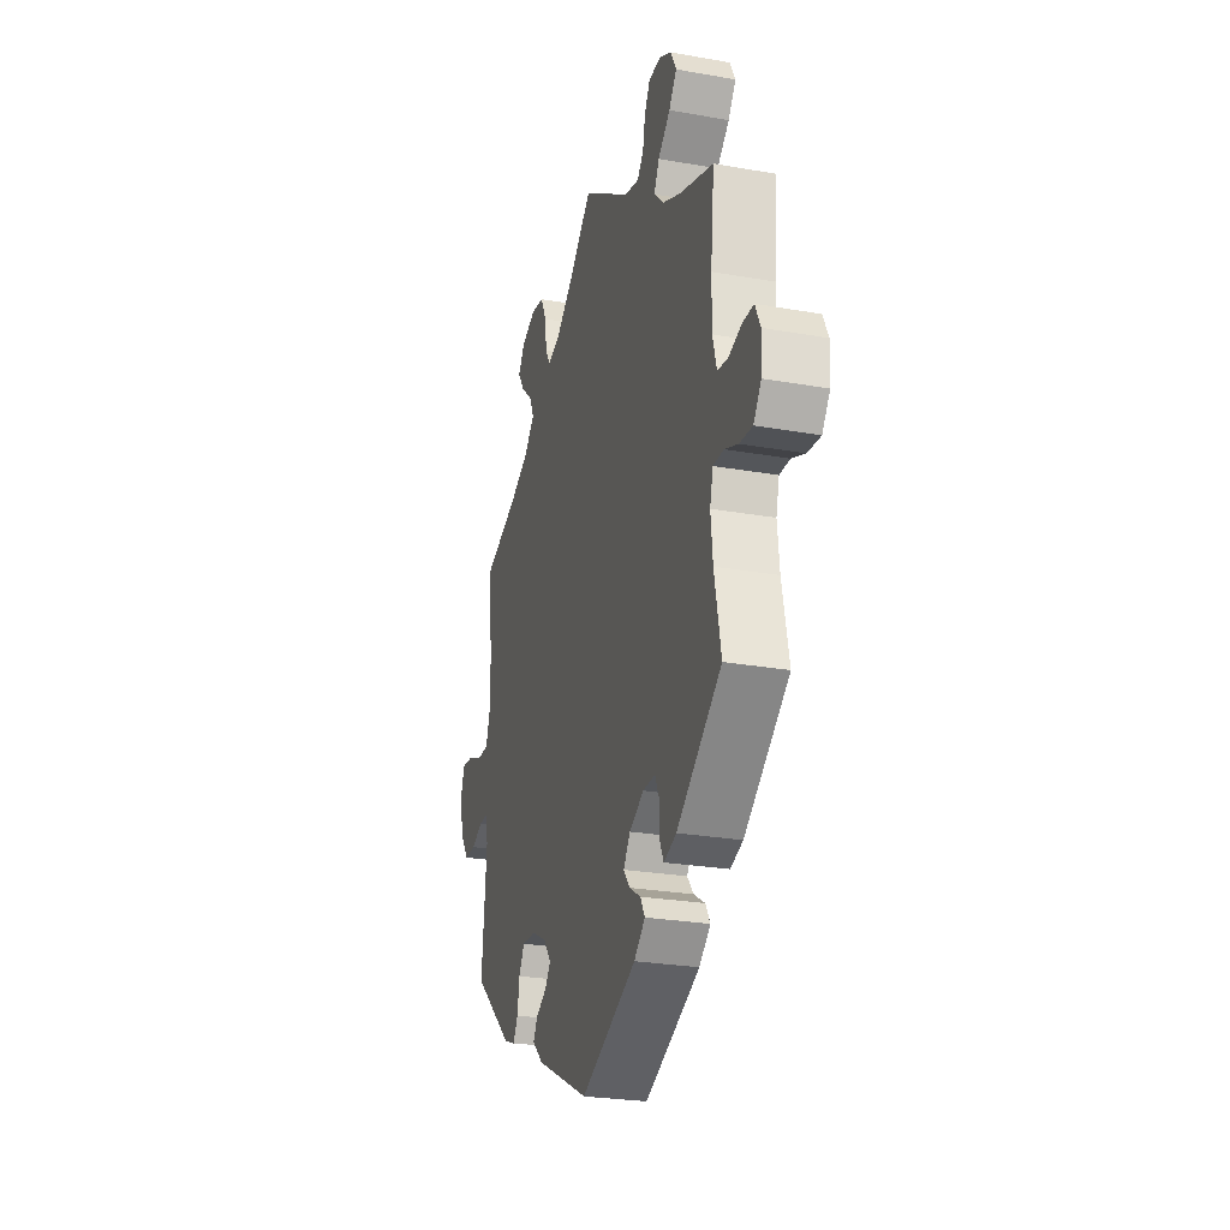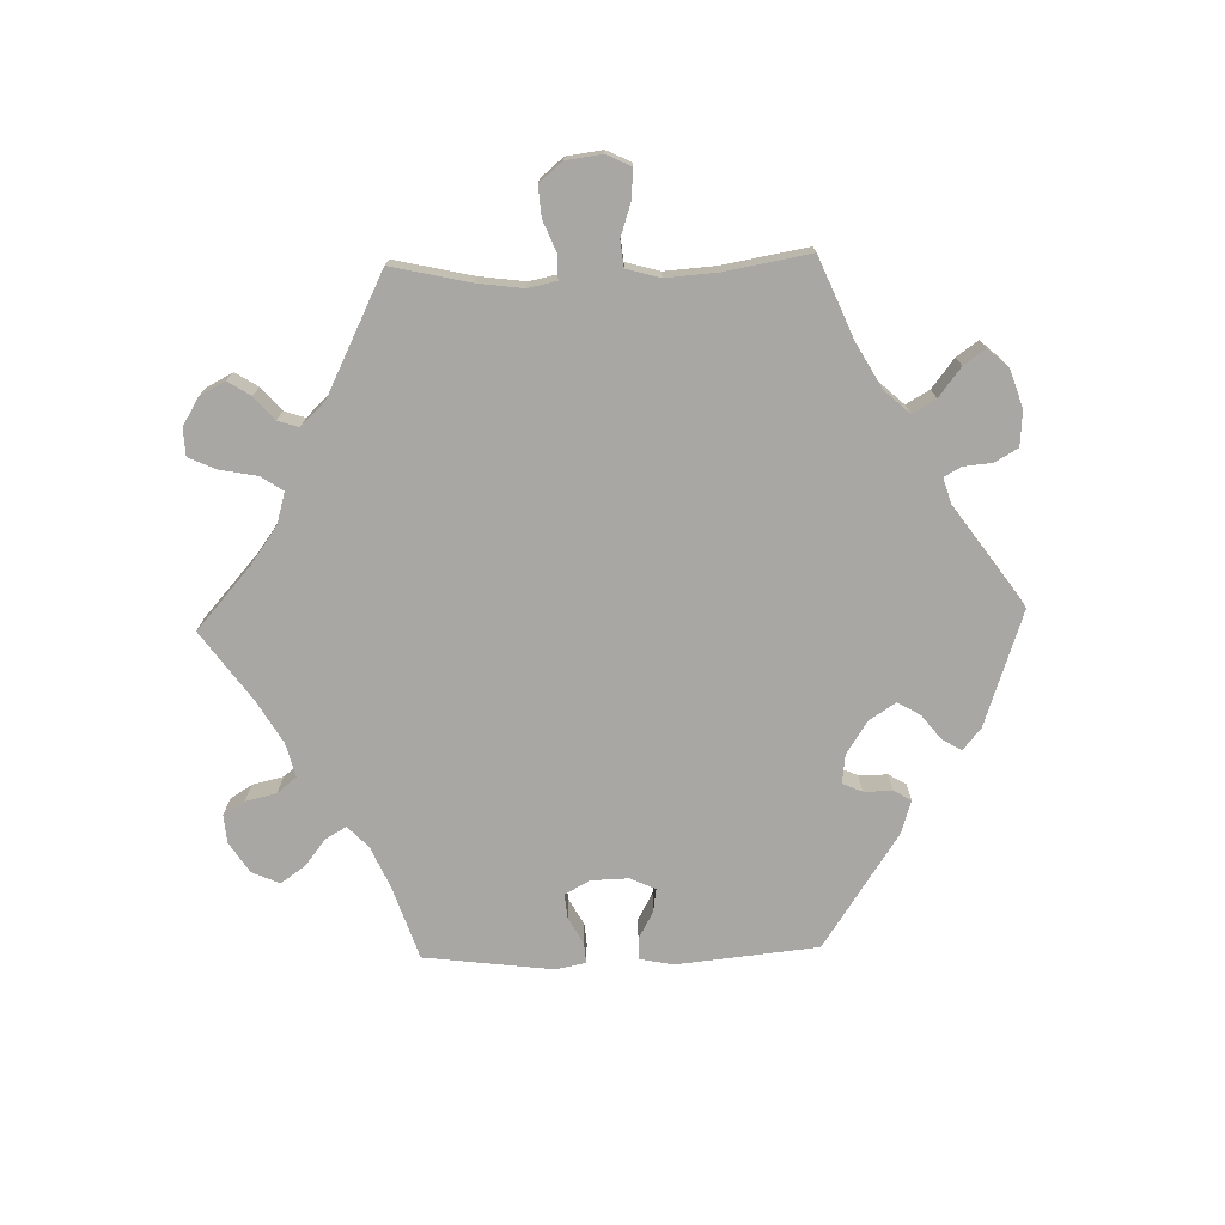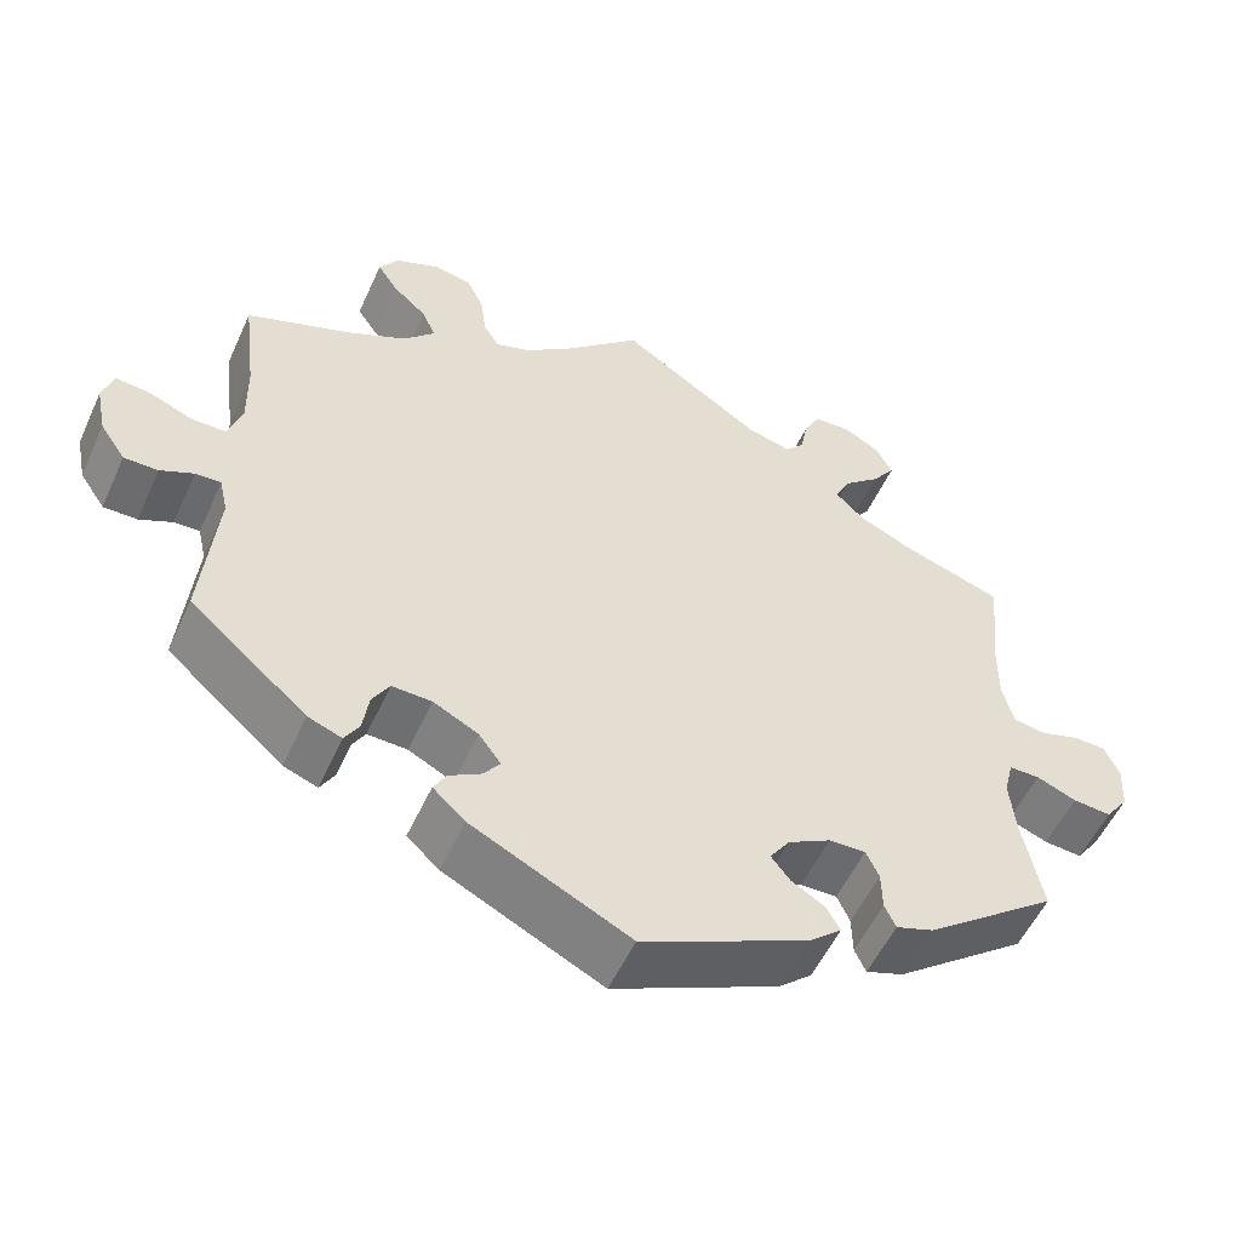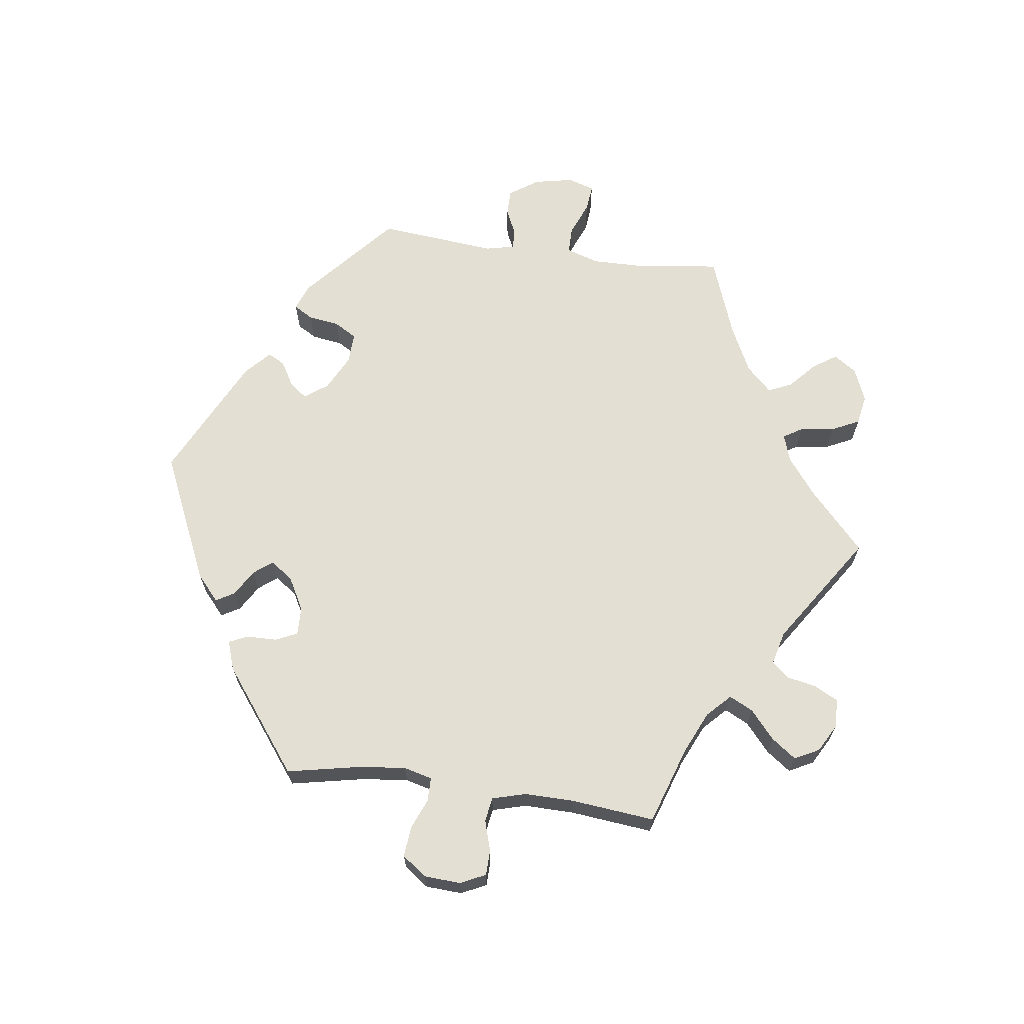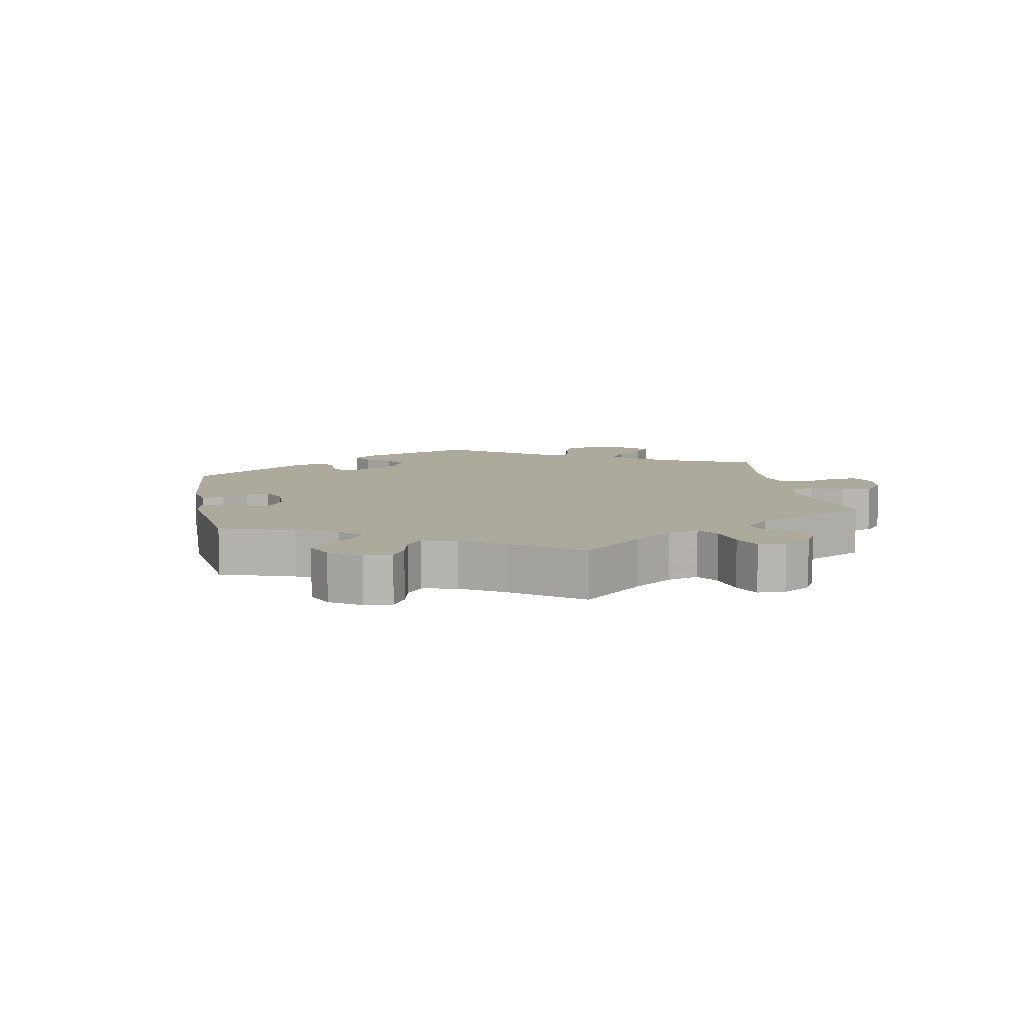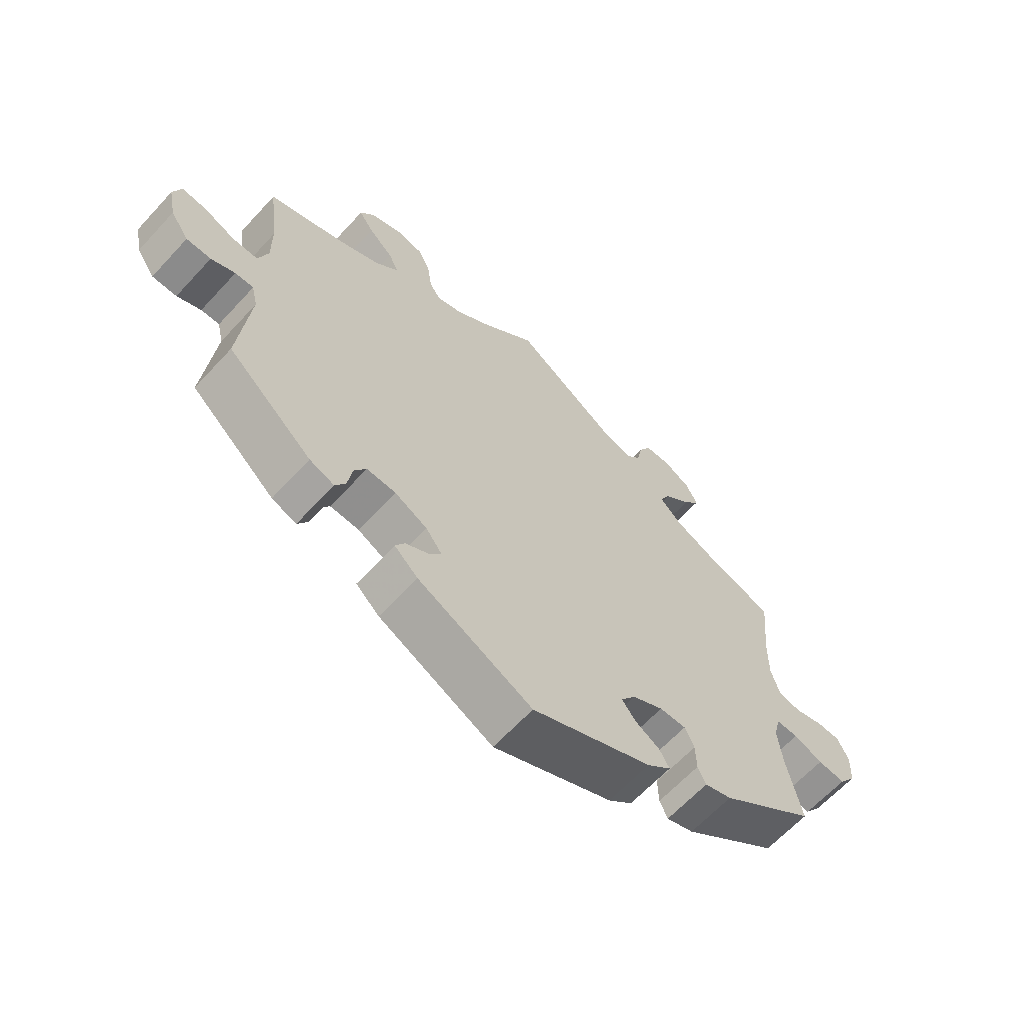
<metadata>
{"format":"obj","ext":"obj","renderer":"f3d","projection":"perspective","resolution":1024,"background":"white","views":[{"elev":-25.7,"azim":-105.8,"up":"+Z"},{"elev":-74.5,"azim":31.6,"up":"+Y"},{"elev":-53.8,"azim":155.8,"up":"+Z"},{"elev":66.5,"azim":-82.3,"up":"+Y"},{"elev":8.9,"azim":-70.8,"up":"+Y"},{"elev":-63.9,"azim":137.4,"up":"+Z"}]}
</metadata>
<code>
v -0.478 0.07 -0.174
v -0.471 0.07 -0.106
v -0.482 0.07 -0.063
v -0.518 0.07 -0.063
v -0.565 0.07 -0.082
v -0.61 0.07 -0.086
v -0.637 0.07 -0.049
v -0.64 0.07 0.006
v -0.622 0.07 0.044
v -0.584 0.07 0.045
v -0.538 0.07 0.031
v -0.501 0.07 0.037
v -0.487 0.07 0.088
v -0.488 0.07 0.163
v -0.501 0.07 0.289
v -0.384 0.07 0.328
v -0.32 0.07 0.357
v -0.285 0.07 0.391
v -0.303 0.07 0.427
v -0.346 0.07 0.464
v -0.373 0.07 0.501
v -0.354 0.07 0.538
v -0.311 0.07 0.562
v -0.268 0.07 0.56
v -0.249 0.07 0.524
v -0.24 0.07 0.479
v -0.218 0.07 0.454
v -0.167 0.07 0.467
v 0 0.07 0.578
v 0.089 0.07 0.496
v 0.145 0.07 0.453
v 0.187 0.07 0.439
v 0.205 0.07 0.468
v 0.212 0.07 0.52
v 0.232 0.07 0.562
v 0.277 0.07 0.57
v 0.328 0.07 0.549
v 0.351 0.07 0.515
v 0.327 0.07 0.479
v 0.287 0.07 0.443
v 0.271 0.07 0.407
v 0.308 0.07 0.369
v 0.378 0.07 0.335
v 0.501 0.07 0.29
v 0.485 0.07 0.161
v 0.484 0.07 0.084
v 0.5 0.07 0.034
v 0.541 0.07 0.034
v 0.592 0.07 0.055
v 0.632 0.07 0.059
v 0.645 0.07 0.019
v 0.633 0.07 -0.04
v 0.603 0.07 -0.084
v 0.563 0.07 -0.084
v 0.524 0.07 -0.066
v 0.494 0.07 -0.065
v 0.484 0.07 -0.108
v 0.501 0.07 -0.288
v 0.363 0.07 -0.408
v 0.323 0.07 -0.423
v 0.306 0.07 -0.394
v 0.299 0.07 -0.347
v 0.279 0.07 -0.313
v 0.232 0.07 -0.315
v 0.179 0.07 -0.342
v 0.153 0.07 -0.377
v 0.172 0.07 -0.403
v 0.21 0.07 -0.425
v 0.225 0.07 -0.451
v 0.187 0.07 -0.486
v 0.001 0.07 -0.578
v -0.194 0.07 -0.49
v -0.233 0.07 -0.456
v -0.217 0.07 -0.428
v -0.177 0.07 -0.404
v -0.155 0.07 -0.376
v -0.179 0.07 -0.342
v -0.229 0.07 -0.315
v -0.272 0.07 -0.314
v -0.287 0.07 -0.347
v -0.288 0.07 -0.393
v -0.301 0.07 -0.421
v -0.345 0.07 -0.406
v -0.501 0.07 -0.288
v -0.478 0 -0.174
v -0.471 0 -0.106
v -0.482 0 -0.063
v -0.518 0 -0.063
v -0.565 0 -0.082
v -0.61 0 -0.086
v -0.637 0 -0.049
v -0.64 0 0.006
v -0.622 0 0.044
v -0.584 0 0.045
v -0.538 0 0.031
v -0.501 0 0.037
v -0.487 0 0.088
v -0.488 0 0.163
v -0.501 0 0.289
v -0.384 0 0.328
v -0.32 0 0.357
v -0.285 0 0.391
v -0.303 0 0.427
v -0.346 0 0.464
v -0.373 0 0.501
v -0.354 0 0.538
v -0.311 0 0.562
v -0.268 0 0.56
v -0.249 0 0.524
v -0.24 0 0.479
v -0.218 0 0.454
v -0.167 0 0.467
v 0 0 0.578
v 0.089 0 0.496
v 0.145 0 0.453
v 0.187 0 0.439
v 0.205 0 0.468
v 0.212 0 0.52
v 0.232 0 0.562
v 0.277 0 0.57
v 0.328 0 0.549
v 0.351 0 0.515
v 0.327 0 0.479
v 0.287 0 0.443
v 0.271 0 0.407
v 0.308 0 0.369
v 0.378 0 0.335
v 0.501 0 0.29
v 0.485 0 0.161
v 0.484 0 0.084
v 0.5 0 0.034
v 0.541 0 0.034
v 0.592 0 0.055
v 0.632 0 0.059
v 0.645 0 0.019
v 0.633 0 -0.04
v 0.603 0 -0.084
v 0.563 0 -0.084
v 0.524 0 -0.066
v 0.494 0 -0.065
v 0.484 0 -0.108
v 0.501 0 -0.288
v 0.363 0 -0.408
v 0.323 0 -0.423
v 0.306 0 -0.394
v 0.299 0 -0.347
v 0.279 0 -0.313
v 0.232 0 -0.315
v 0.179 0 -0.342
v 0.153 0 -0.377
v 0.172 0 -0.403
v 0.21 0 -0.425
v 0.225 0 -0.451
v 0.187 0 -0.486
v 0.001 0 -0.578
v -0.194 0 -0.49
v -0.233 0 -0.456
v -0.217 0 -0.428
v -0.177 0 -0.404
v -0.155 0 -0.376
v -0.179 0 -0.342
v -0.229 0 -0.315
v -0.272 0 -0.314
v -0.287 0 -0.347
v -0.288 0 -0.393
v -0.301 0 -0.421
v -0.345 0 -0.406
v -0.501 0 -0.288
f 83 84 1
f 80 81 82 83
f 79 80 83 1
f 78 79 1 2
f 77 78 2 3
f 72 73 74 75
f 72 75 76
f 71 72 76
f 70 71 76 77
f 67 68 69 70
f 66 67 70 77
f 59 60 61 62
f 57 58 59 62
f 56 57 62 63
f 52 53 54 55
f 52 55 56
f 51 52 56
f 48 49 50 51
f 47 48 51 56
f 46 47 56 63
f 43 44 45
f 42 43 45 46
f 41 42 46 63
f 37 38 39 40
f 37 40 41
f 36 37 41
f 33 34 35 36
f 32 33 36 41
f 31 32 41 63
f 28 29 30
f 27 28 30 31
f 23 24 25 26
f 21 22 23 26
f 19 20 21 26
f 18 19 26 27
f 17 18 27 31
f 14 15 16
f 13 14 16 17
f 12 13 17 31
f 8 9 10 11
f 8 11 12
f 7 8 12
f 4 5 6 7
f 3 4 7 12
f 65 66 77 3
f 12 31 63 64
f 3 12 64 65
f 85 168 167
f 167 166 165 164
f 85 167 164 163
f 86 85 163 162
f 87 86 162 161
f 159 158 157 156
f 160 159 156
f 160 156 155
f 161 160 155 154
f 154 153 152 151
f 161 154 151 150
f 146 145 144 143
f 146 143 142 141
f 147 146 141 140
f 139 138 137 136
f 140 139 136
f 140 136 135
f 135 134 133 132
f 140 135 132 131
f 147 140 131 130
f 129 128 127
f 130 129 127 126
f 147 130 126 125
f 124 123 122 121
f 125 124 121
f 125 121 120
f 120 119 118 117
f 125 120 117 116
f 147 125 116 115
f 114 113 112
f 115 114 112 111
f 110 109 108 107
f 110 107 106 105
f 110 105 104 103
f 111 110 103 102
f 115 111 102 101
f 100 99 98
f 101 100 98 97
f 115 101 97 96
f 95 94 93 92
f 96 95 92
f 96 92 91
f 91 90 89 88
f 96 91 88 87
f 87 161 150 149
f 148 147 115 96
f 149 148 96 87
f 1 85 86 2
f 2 86 87 3
f 3 87 88 4
f 4 88 89 5
f 5 89 90 6
f 6 90 91 7
f 7 91 92 8
f 8 92 93 9
f 9 93 94 10
f 10 94 95 11
f 11 95 96 12
f 12 96 97 13
f 13 97 98 14
f 14 98 99 15
f 15 99 100 16
f 16 100 101 17
f 17 101 102 18
f 18 102 103 19
f 19 103 104 20
f 20 104 105 21
f 21 105 106 22
f 22 106 107 23
f 23 107 108 24
f 24 108 109 25
f 25 109 110 26
f 26 110 111 27
f 27 111 112 28
f 28 112 113 29
f 29 113 114 30
f 30 114 115 31
f 31 115 116 32
f 32 116 117 33
f 33 117 118 34
f 34 118 119 35
f 35 119 120 36
f 36 120 121 37
f 37 121 122 38
f 38 122 123 39
f 39 123 124 40
f 40 124 125 41
f 41 125 126 42
f 42 126 127 43
f 43 127 128 44
f 44 128 129 45
f 45 129 130 46
f 46 130 131 47
f 47 131 132 48
f 48 132 133 49
f 49 133 134 50
f 50 134 135 51
f 51 135 136 52
f 52 136 137 53
f 53 137 138 54
f 54 138 139 55
f 55 139 140 56
f 56 140 141 57
f 57 141 142 58
f 58 142 143 59
f 59 143 144 60
f 60 144 145 61
f 61 145 146 62
f 62 146 147 63
f 63 147 148 64
f 64 148 149 65
f 65 149 150 66
f 66 150 151 67
f 67 151 152 68
f 68 152 153 69
f 69 153 154 70
f 70 154 155 71
f 71 155 156 72
f 72 156 157 73
f 73 157 158 74
f 74 158 159 75
f 75 159 160 76
f 76 160 161 77
f 77 161 162 78
f 78 162 163 79
f 79 163 164 80
f 80 164 165 81
f 81 165 166 82
f 82 166 167 83
f 83 167 168 84
f 84 168 85 1

</code>
